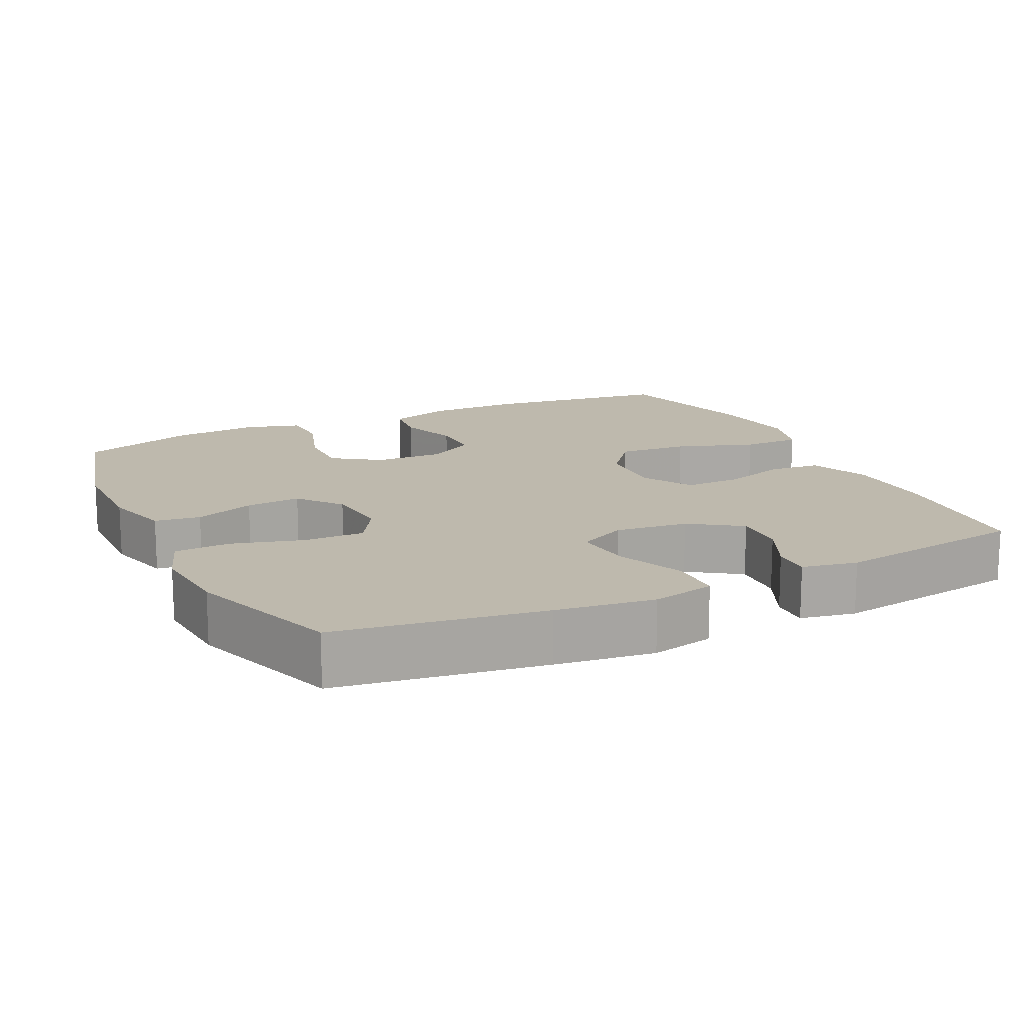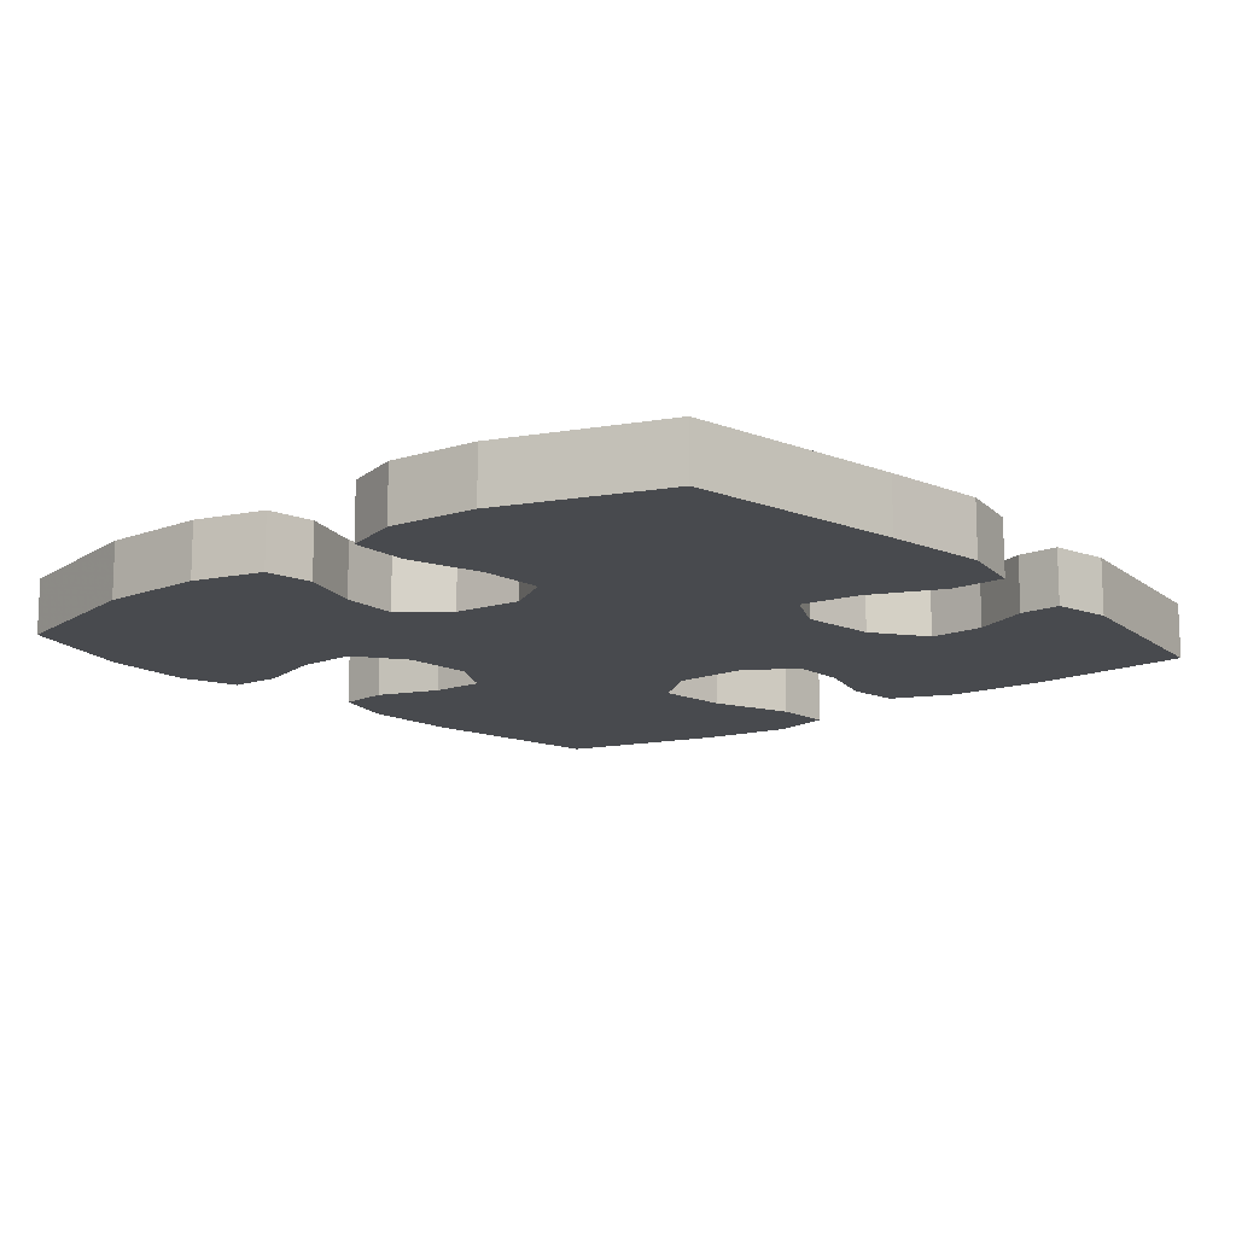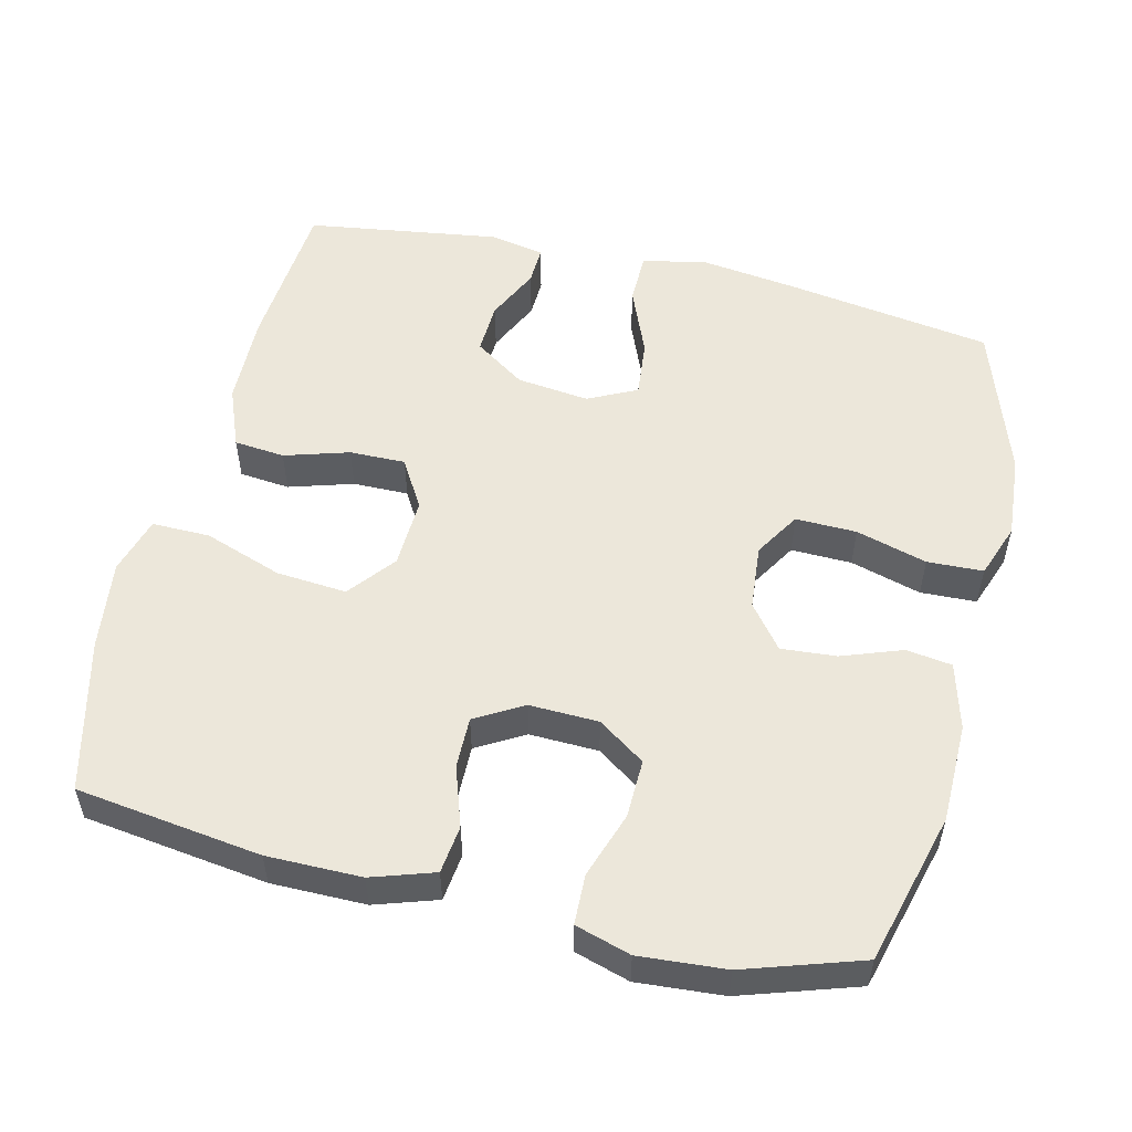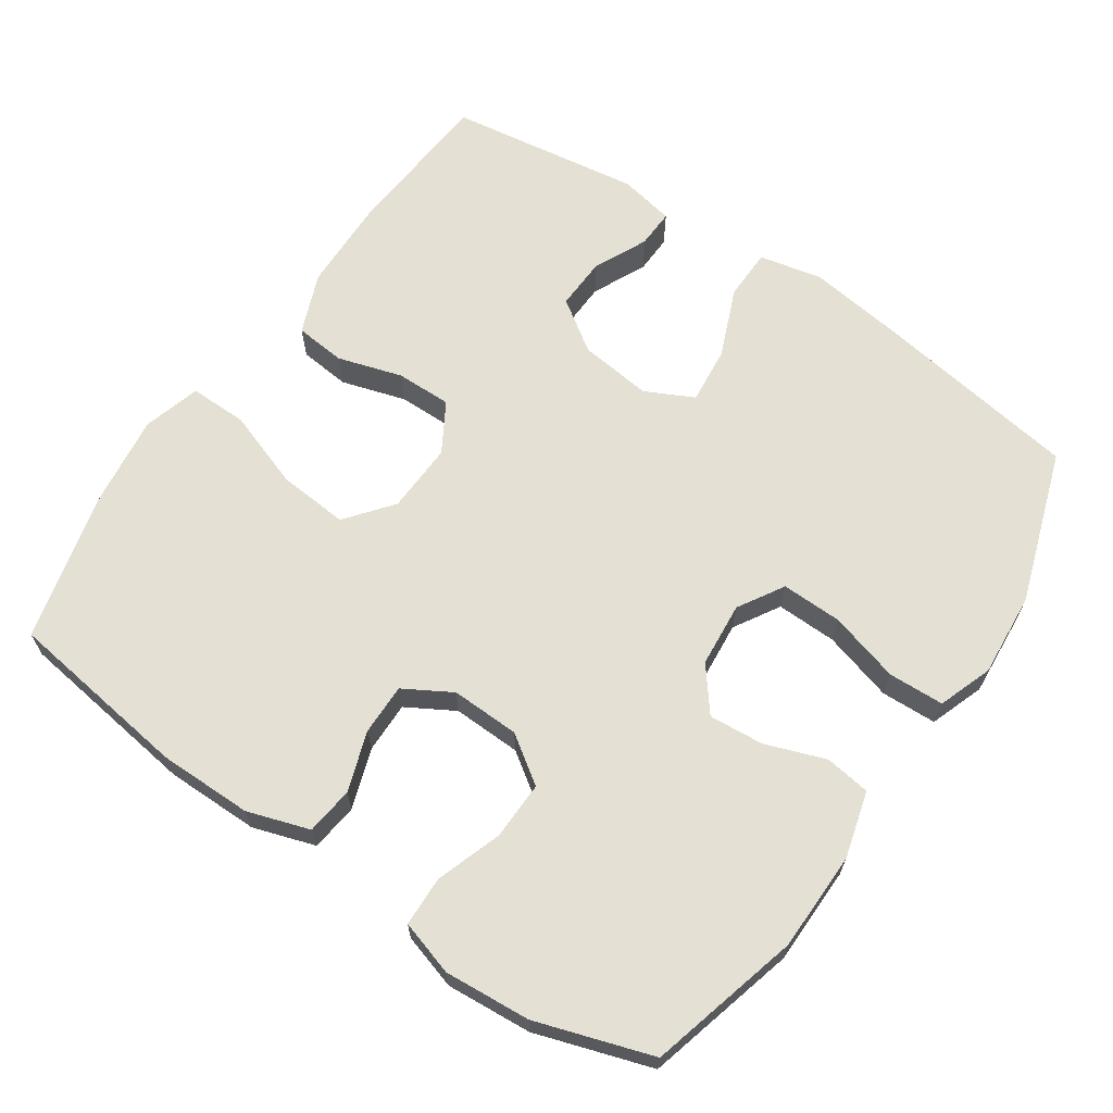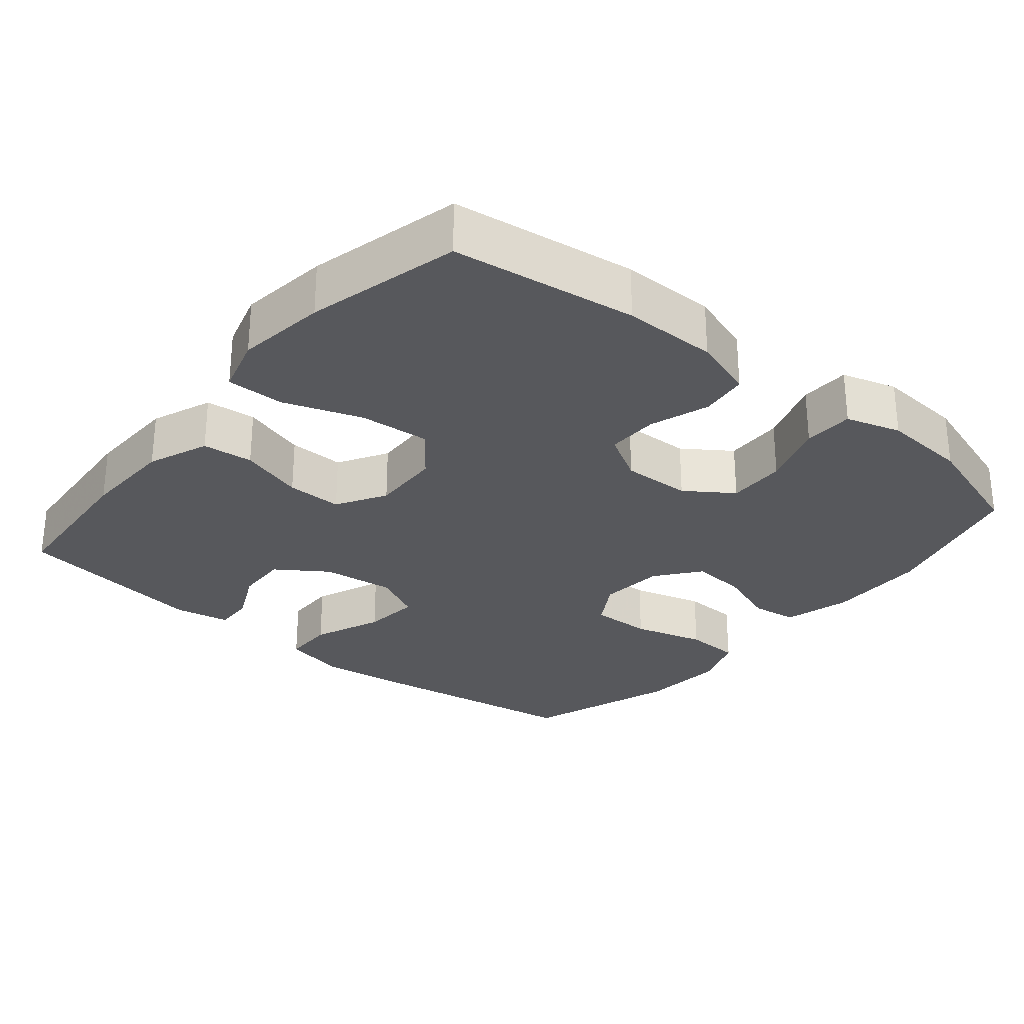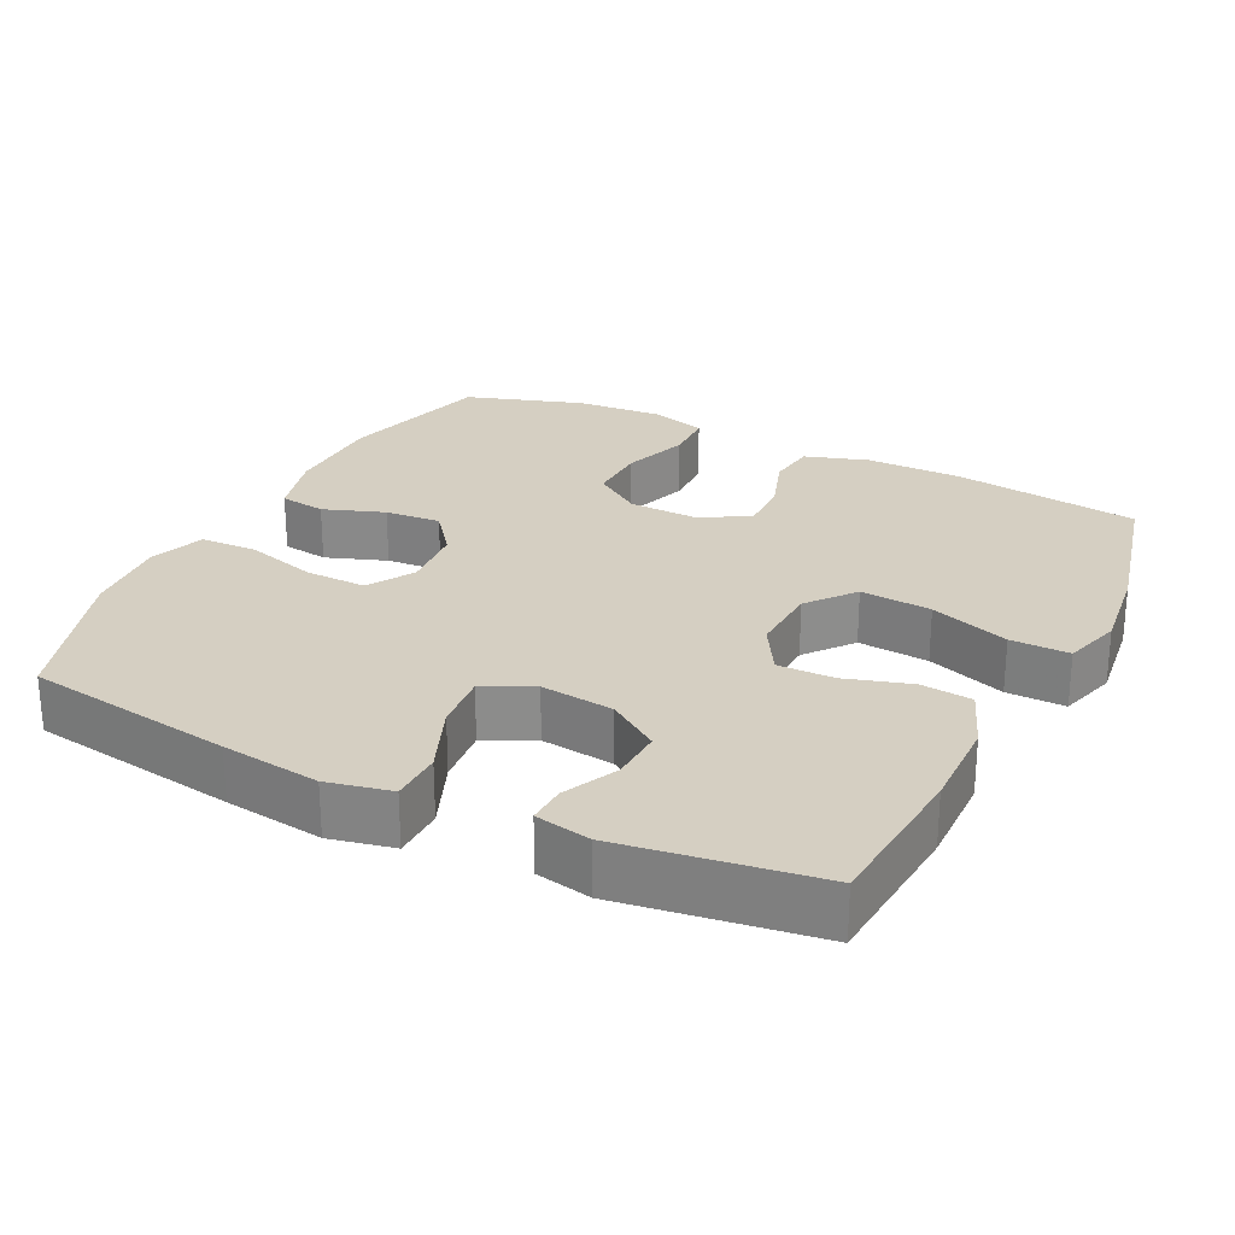
<metadata>
{"format":"obj","ext":"obj","renderer":"f3d","projection":"perspective","resolution":1024,"background":"white","views":[{"elev":15.3,"azim":-116.0,"up":"+Y"},{"elev":-13.3,"azim":-140.3,"up":"+Y"},{"elev":53.7,"azim":103.5,"up":"+Y"},{"elev":65.8,"azim":124.2,"up":"+Y"},{"elev":-28.6,"azim":50.3,"up":"+Y"},{"elev":25.9,"azim":-63.5,"up":"+Y"}]}
</metadata>
<code>
v -0.5 0.07 0.5
v -0.287 0.07 0.517
v -0.159 0.07 0.514
v -0.075 0.07 0.481
v -0.068 0.07 0.411
v -0.095 0.07 0.322
v -0.096 0.07 0.245
v -0.028 0.07 0.205
v 0.069 0.07 0.209
v 0.133 0.07 0.26
v 0.125 0.07 0.357
v 0.087 0.07 0.465
v 0.086 0.07 0.545
v 0.165 0.07 0.568
v 0.289 0.07 0.552
v 0.5 0.07 0.5
v 0.535 0.07 0.245
v 0.535 0.07 0.115
v 0.507 0.07 0.029
v 0.441 0.07 0.021
v 0.358 0.07 0.049
v 0.287 0.07 0.05
v 0.249 0.07 -0.016
v 0.252 0.07 -0.111
v 0.297 0.07 -0.176
v 0.378 0.07 -0.174
v 0.469 0.07 -0.143
v 0.538 0.07 -0.145
v 0.561 0.07 -0.221
v 0.552 0.07 -0.34
v 0.5 0.07 -0.5
v 0.291 0.07 -0.556
v 0.154 0.07 -0.558
v 0.062 0.07 -0.533
v 0.053 0.07 -0.47
v 0.083 0.07 -0.387
v 0.089 0.07 -0.311
v 0.029 0.07 -0.264
v -0.061 0.07 -0.256
v -0.124 0.07 -0.294
v -0.122 0.07 -0.378
v -0.094 0.07 -0.476
v -0.097 0.07 -0.553
v -0.172 0.07 -0.58
v -0.288 0.07 -0.571
v -0.5 0.07 -0.5
v -0.544 0.07 -0.215
v -0.562 0.07 -0.08
v -0.543 0.07 0.007
v -0.472 0.07 0.008
v -0.377 0.07 -0.031
v -0.298 0.07 -0.039
v -0.265 0.07 0.028
v -0.277 0.07 0.128
v -0.325 0.07 0.198
v -0.397 0.07 0.195
v -0.471 0.07 0.16
v -0.524 0.07 0.158
v -0.539 0.07 0.234
v -0.5 0 0.5
v -0.287 0 0.517
v -0.159 0 0.514
v -0.075 0 0.481
v -0.068 0 0.411
v -0.095 0 0.322
v -0.096 0 0.245
v -0.028 0 0.205
v 0.069 0 0.209
v 0.133 0 0.26
v 0.125 0 0.357
v 0.087 0 0.465
v 0.086 0 0.545
v 0.165 0 0.568
v 0.289 0 0.552
v 0.5 0 0.5
v 0.535 0 0.245
v 0.535 0 0.115
v 0.507 0 0.029
v 0.441 0 0.021
v 0.358 0 0.049
v 0.287 0 0.05
v 0.249 0 -0.016
v 0.252 0 -0.111
v 0.297 0 -0.176
v 0.378 0 -0.174
v 0.469 0 -0.143
v 0.538 0 -0.145
v 0.561 0 -0.221
v 0.552 0 -0.34
v 0.5 0 -0.5
v 0.291 0 -0.556
v 0.154 0 -0.558
v 0.062 0 -0.533
v 0.053 0 -0.47
v 0.083 0 -0.387
v 0.089 0 -0.311
v 0.029 0 -0.264
v -0.061 0 -0.256
v -0.124 0 -0.294
v -0.122 0 -0.378
v -0.094 0 -0.476
v -0.097 0 -0.553
v -0.172 0 -0.58
v -0.288 0 -0.571
v -0.5 0 -0.5
v -0.544 0 -0.215
v -0.562 0 -0.08
v -0.543 0 0.007
v -0.472 0 0.008
v -0.377 0 -0.031
v -0.298 0 -0.039
v -0.265 0 0.028
v -0.277 0 0.128
v -0.325 0 0.198
v -0.397 0 0.195
v -0.471 0 0.16
v -0.524 0 0.158
v -0.539 0 0.234
f 3 4 5
f 2 3 5
f 1 2 5
f 59 1 5
f 58 59 5
f 57 58 5
f 56 57 5
f 55 56 5 6
f 54 55 6 7
f 53 54 7 8
f 52 53 8 9
f 49 50 51
f 48 49 51
f 47 48 51
f 46 47 51
f 45 46 51
f 44 45 51
f 43 44 51
f 42 43 51
f 41 42 51
f 40 41 51 52
f 39 40 52 9
f 34 35 36
f 33 34 36
f 32 33 36
f 31 32 36
f 30 31 36
f 29 30 36
f 28 29 36
f 27 28 36
f 26 27 36
f 25 26 36 37
f 24 25 37 38
f 19 20 21
f 18 19 21
f 17 18 21
f 16 17 21
f 15 16 21
f 14 15 21
f 13 14 21
f 12 13 21
f 11 12 21
f 10 11 21 22
f 39 9 10
f 38 39 10
f 24 38 10
f 23 24 10
f 10 22 23
f 64 63 62
f 64 62 61
f 64 61 60
f 64 60 118
f 64 118 117
f 64 117 116
f 64 116 115
f 65 64 115 114
f 66 65 114 113
f 67 66 113 112
f 68 67 112 111
f 110 109 108
f 110 108 107
f 110 107 106
f 110 106 105
f 110 105 104
f 110 104 103
f 110 103 102
f 110 102 101
f 110 101 100
f 111 110 100 99
f 68 111 99 98
f 95 94 93
f 95 93 92
f 95 92 91
f 95 91 90
f 95 90 89
f 95 89 88
f 95 88 87
f 95 87 86
f 95 86 85
f 96 95 85 84
f 97 96 84 83
f 80 79 78
f 80 78 77
f 80 77 76
f 80 76 75
f 80 75 74
f 80 74 73
f 80 73 72
f 80 72 71
f 80 71 70
f 81 80 70 69
f 69 68 98
f 69 98 97
f 69 97 83
f 69 83 82
f 82 81 69
f 1 60 61 2
f 2 61 62 3
f 3 62 63 4
f 4 63 64 5
f 5 64 65 6
f 6 65 66 7
f 7 66 67 8
f 8 67 68 9
f 9 68 69 10
f 10 69 70 11
f 11 70 71 12
f 12 71 72 13
f 13 72 73 14
f 14 73 74 15
f 15 74 75 16
f 16 75 76 17
f 17 76 77 18
f 18 77 78 19
f 19 78 79 20
f 20 79 80 21
f 21 80 81 22
f 22 81 82 23
f 23 82 83 24
f 24 83 84 25
f 25 84 85 26
f 26 85 86 27
f 27 86 87 28
f 28 87 88 29
f 29 88 89 30
f 30 89 90 31
f 31 90 91 32
f 32 91 92 33
f 33 92 93 34
f 34 93 94 35
f 35 94 95 36
f 36 95 96 37
f 37 96 97 38
f 38 97 98 39
f 39 98 99 40
f 40 99 100 41
f 41 100 101 42
f 42 101 102 43
f 43 102 103 44
f 44 103 104 45
f 45 104 105 46
f 46 105 106 47
f 47 106 107 48
f 48 107 108 49
f 49 108 109 50
f 50 109 110 51
f 51 110 111 52
f 52 111 112 53
f 53 112 113 54
f 54 113 114 55
f 55 114 115 56
f 56 115 116 57
f 57 116 117 58
f 58 117 118 59
f 59 118 60 1

</code>
